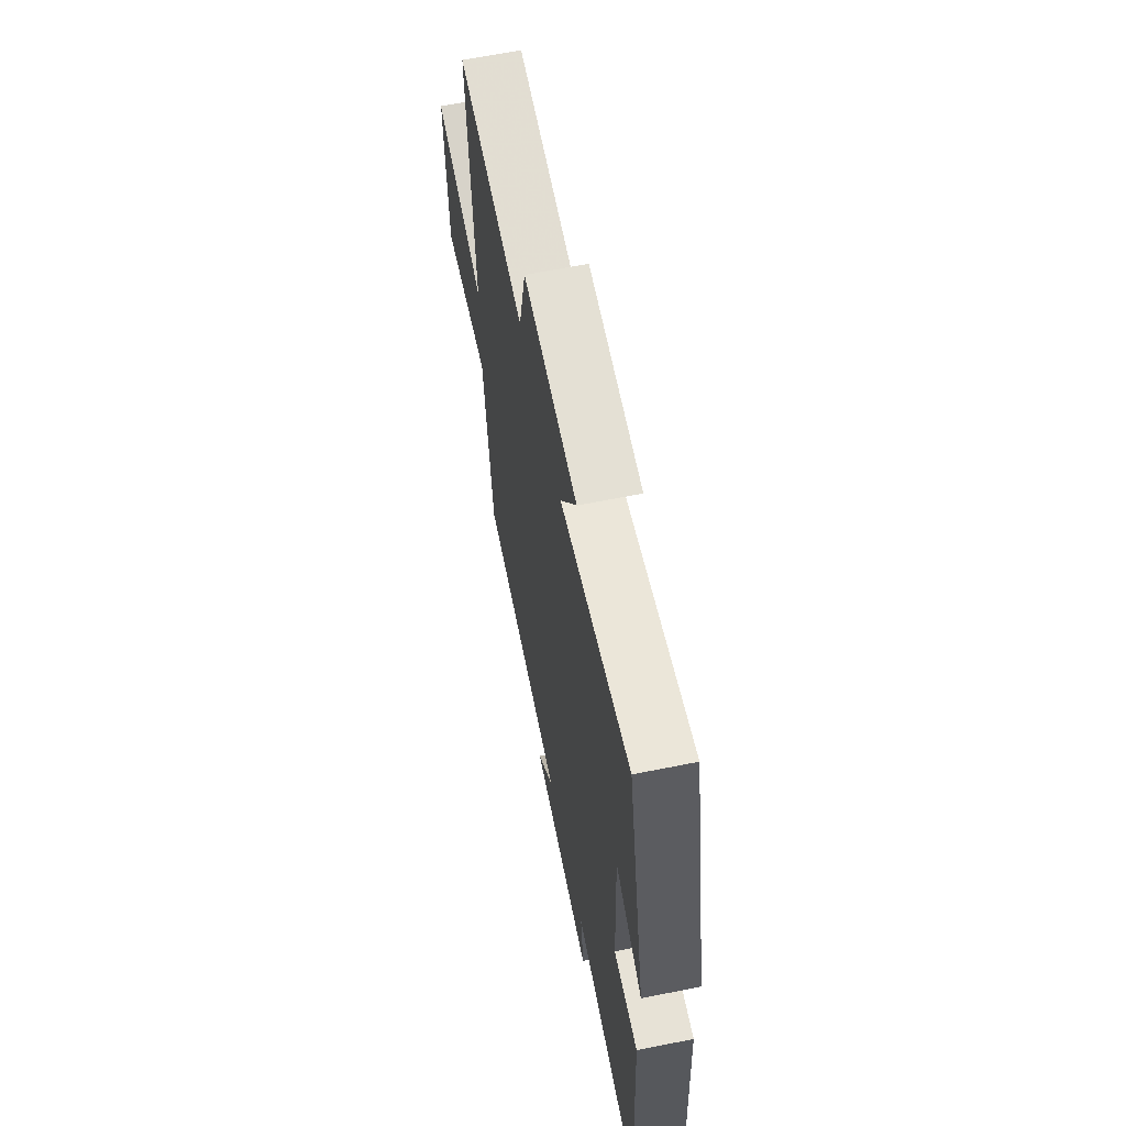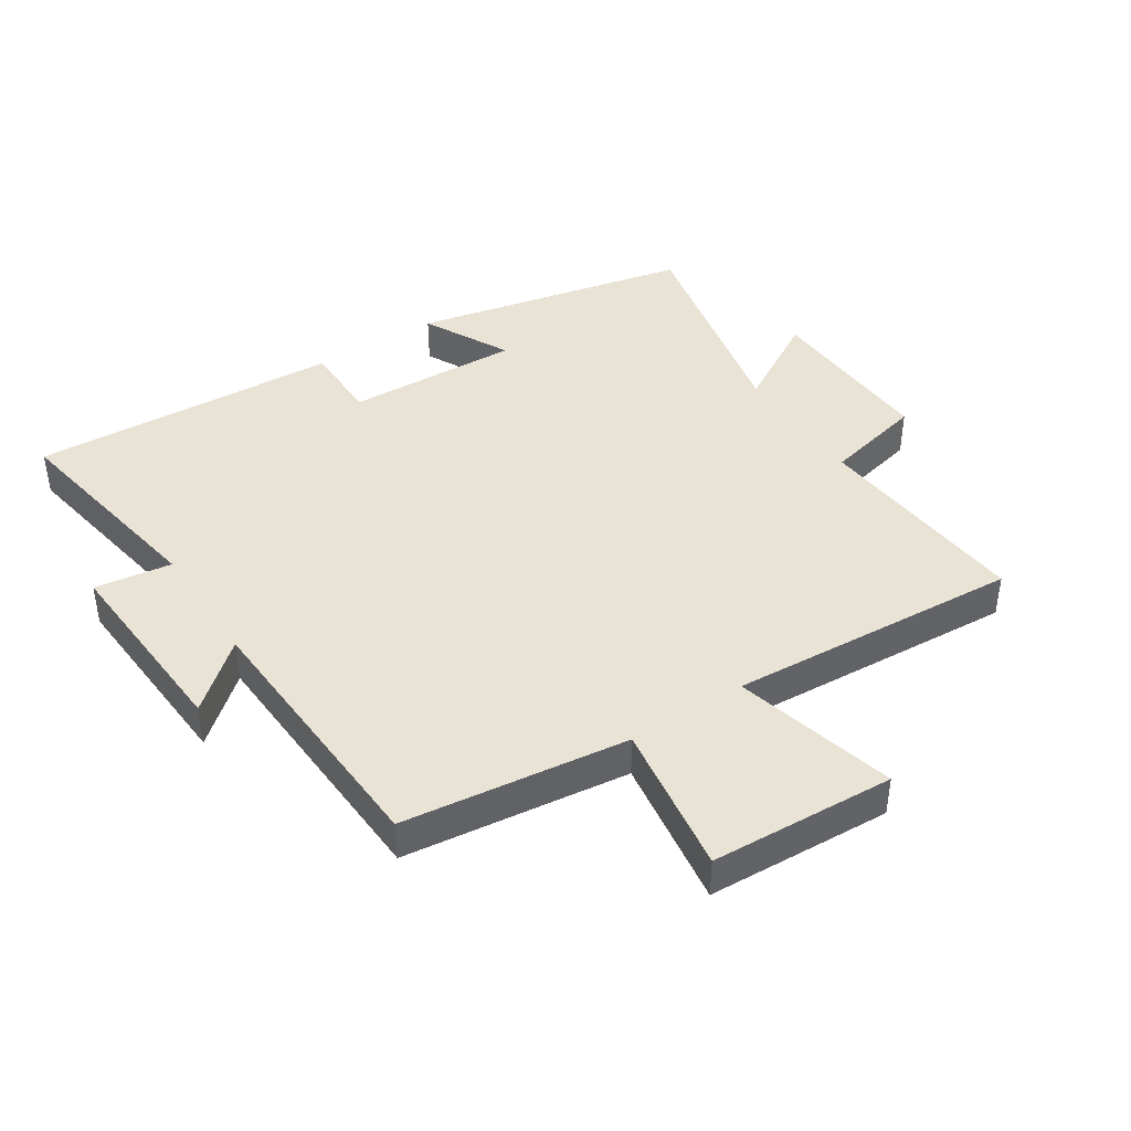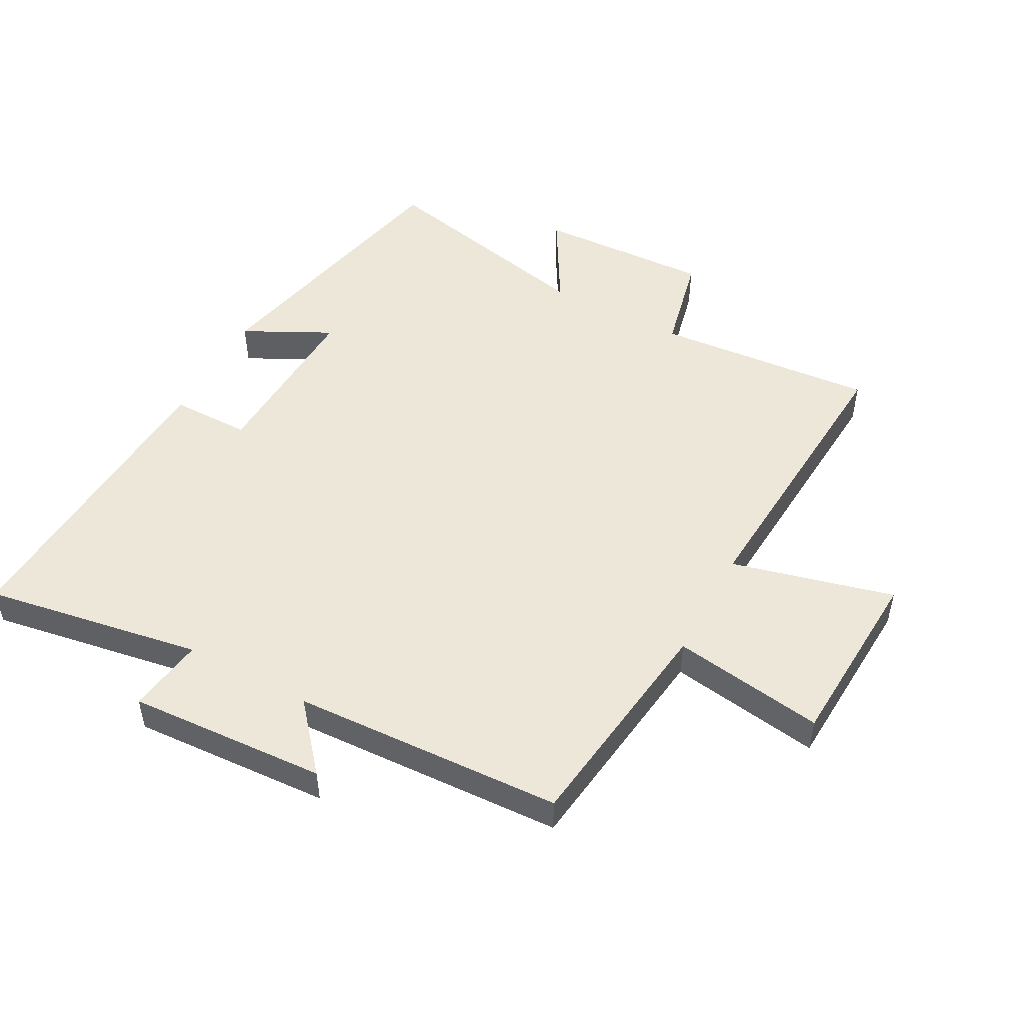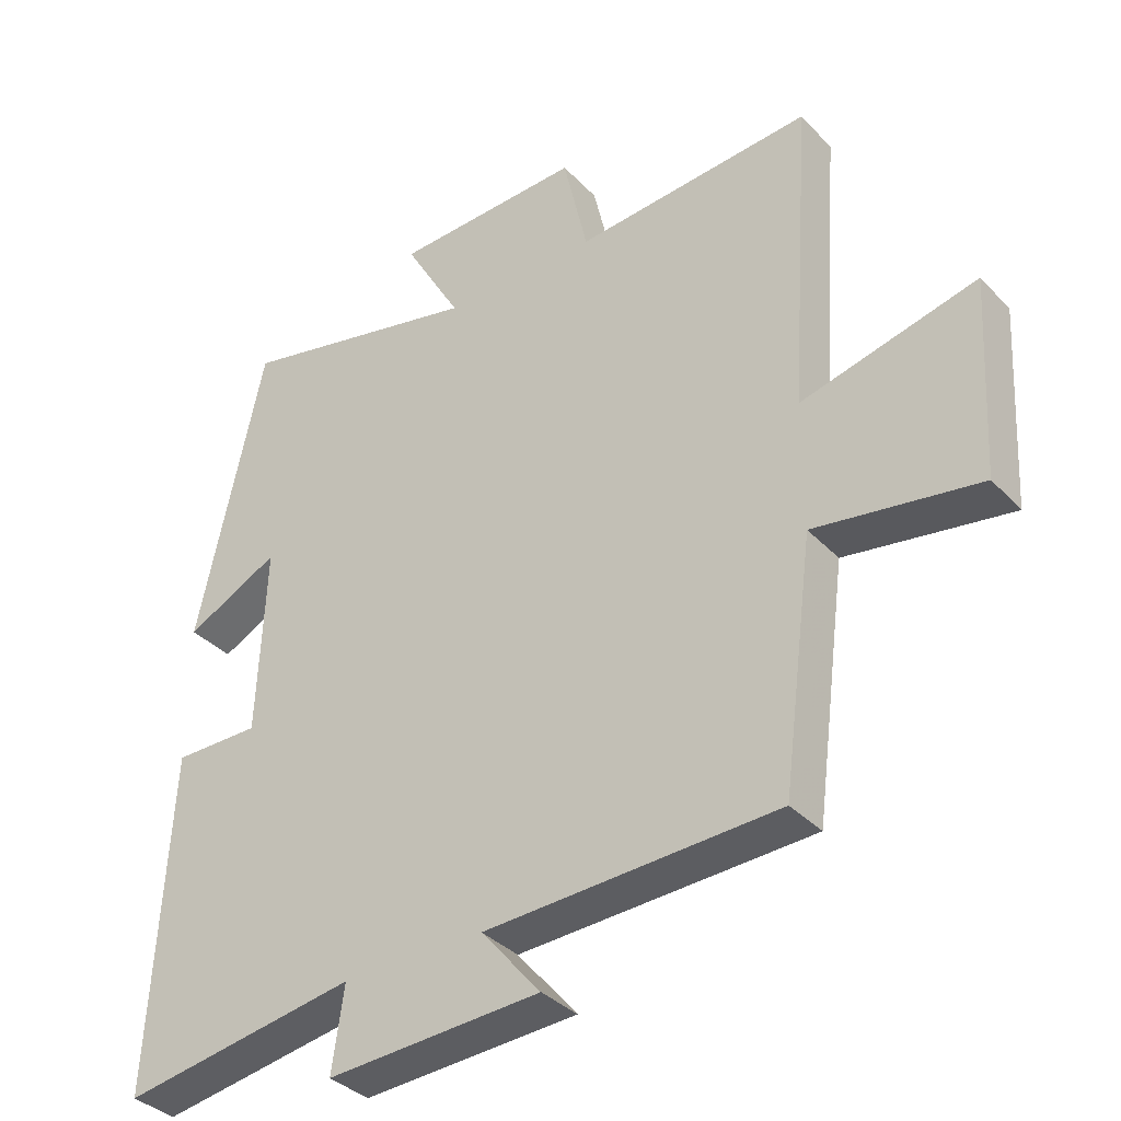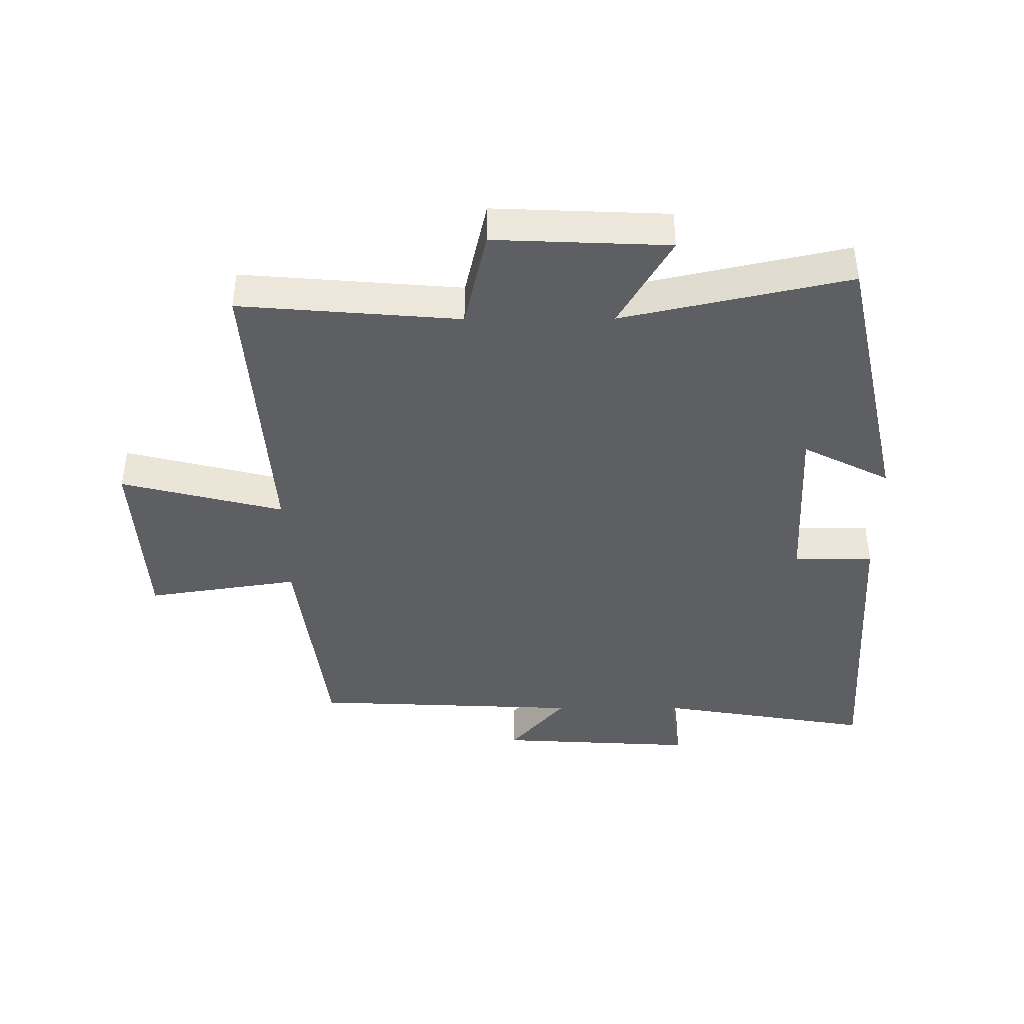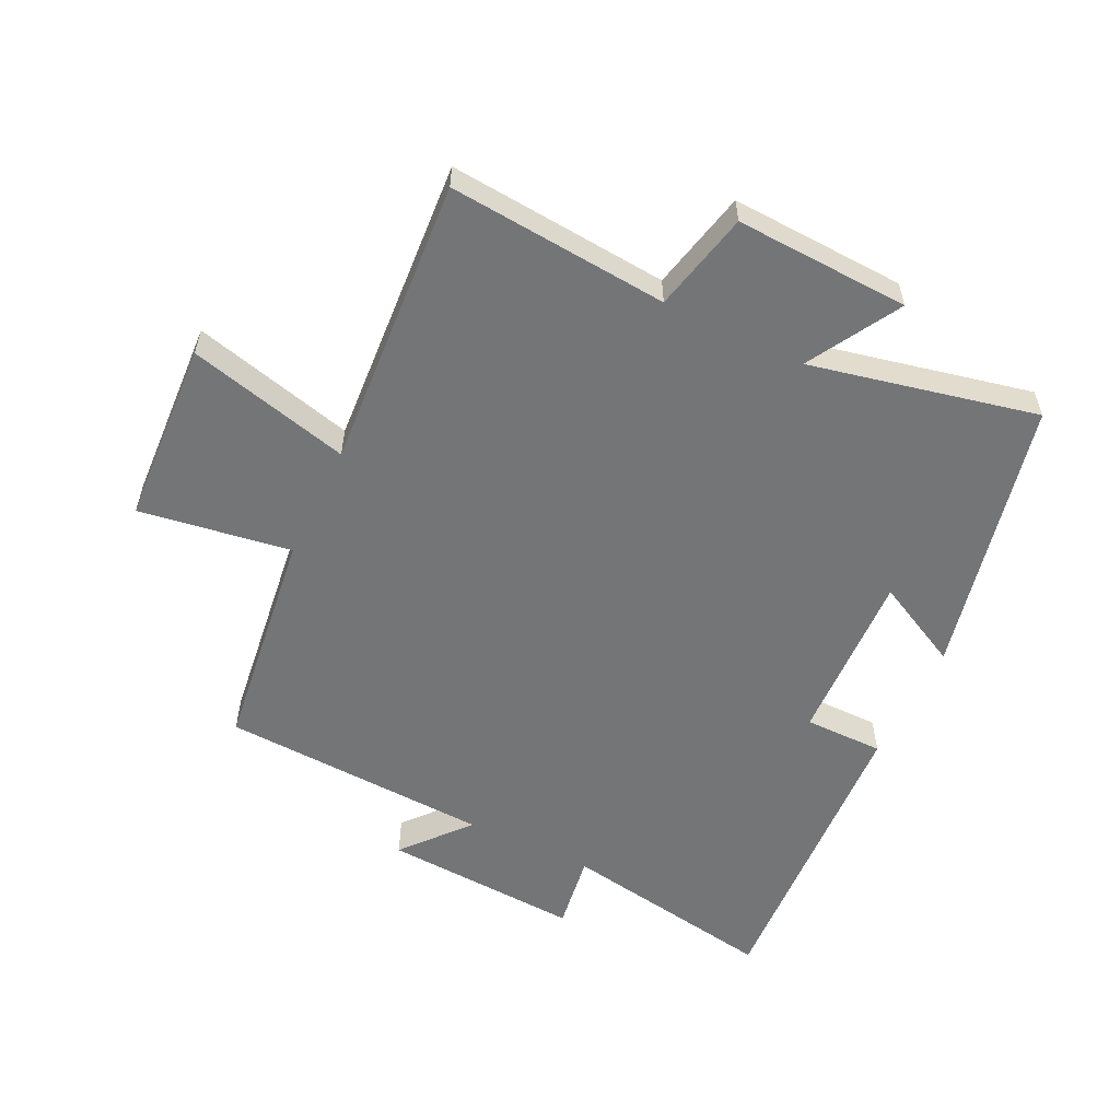
<metadata>
{"format":"obj","ext":"obj","renderer":"f3d","projection":"perspective","resolution":1024,"background":"white","views":[{"elev":63.7,"azim":78.5,"up":"+Z"},{"elev":42.2,"azim":-123.3,"up":"+Y"},{"elev":50.0,"azim":-151.7,"up":"+Y"},{"elev":-35.7,"azim":-143.2,"up":"+Z"},{"elev":-41.3,"azim":0.3,"up":"+Y"},{"elev":-56.5,"azim":-25.9,"up":"+Y"}]}
</metadata>
<code>
v -0.454 0.07 -0.48
v -0.5 0.07 -0.124
v -0.741 0.07 -0.161
v -0.757 0.07 0.131
v -0.5 0.07 0.066
v -0.532 0.07 0.529
v -0.184 0.07 0.5
v -0.148 0.07 0.658
v 0.128 0.07 0.646
v 0.044 0.07 0.5
v 0.403 0.07 0.579
v 0.5 0.07 0.139
v 0.362 0.07 0.209
v 0.374 0.07 -0.067
v 0.5 0.07 -0.067
v 0.528 0.07 -0.558
v 0.183 0.07 -0.5
v 0.201 0.07 -0.622
v -0.113 0.07 -0.604
v -0.025 0.07 -0.5
v -0.454 0 -0.48
v -0.5 0 -0.124
v -0.741 0 -0.161
v -0.757 0 0.131
v -0.5 0 0.066
v -0.532 0 0.529
v -0.184 0 0.5
v -0.148 0 0.658
v 0.128 0 0.646
v 0.044 0 0.5
v 0.403 0 0.579
v 0.5 0 0.139
v 0.362 0 0.209
v 0.374 0 -0.067
v 0.5 0 -0.067
v 0.528 0 -0.558
v 0.183 0 -0.5
v 0.201 0 -0.622
v -0.113 0 -0.604
v -0.025 0 -0.5
f 17 18 19 20
f 17 20 1 2
f 16 17 2
f 15 16 2
f 14 15 2
f 13 14 2
f 10 11 12 13
f 10 13 2 3
f 7 8 9 10
f 5 6 7
f 5 7 10
f 3 4 5
f 3 5 10
f 40 39 38 37
f 22 21 40 37
f 22 37 36
f 22 36 35
f 22 35 34
f 22 34 33
f 33 32 31 30
f 23 22 33 30
f 30 29 28 27
f 27 26 25
f 30 27 25
f 25 24 23
f 30 25 23
f 1 21 22 2
f 2 22 23 3
f 3 23 24 4
f 4 24 25 5
f 5 25 26 6
f 6 26 27 7
f 7 27 28 8
f 8 28 29 9
f 9 29 30 10
f 10 30 31 11
f 11 31 32 12
f 12 32 33 13
f 13 33 34 14
f 14 34 35 15
f 15 35 36 16
f 16 36 37 17
f 17 37 38 18
f 18 38 39 19
f 19 39 40 20
f 20 40 21 1

</code>
